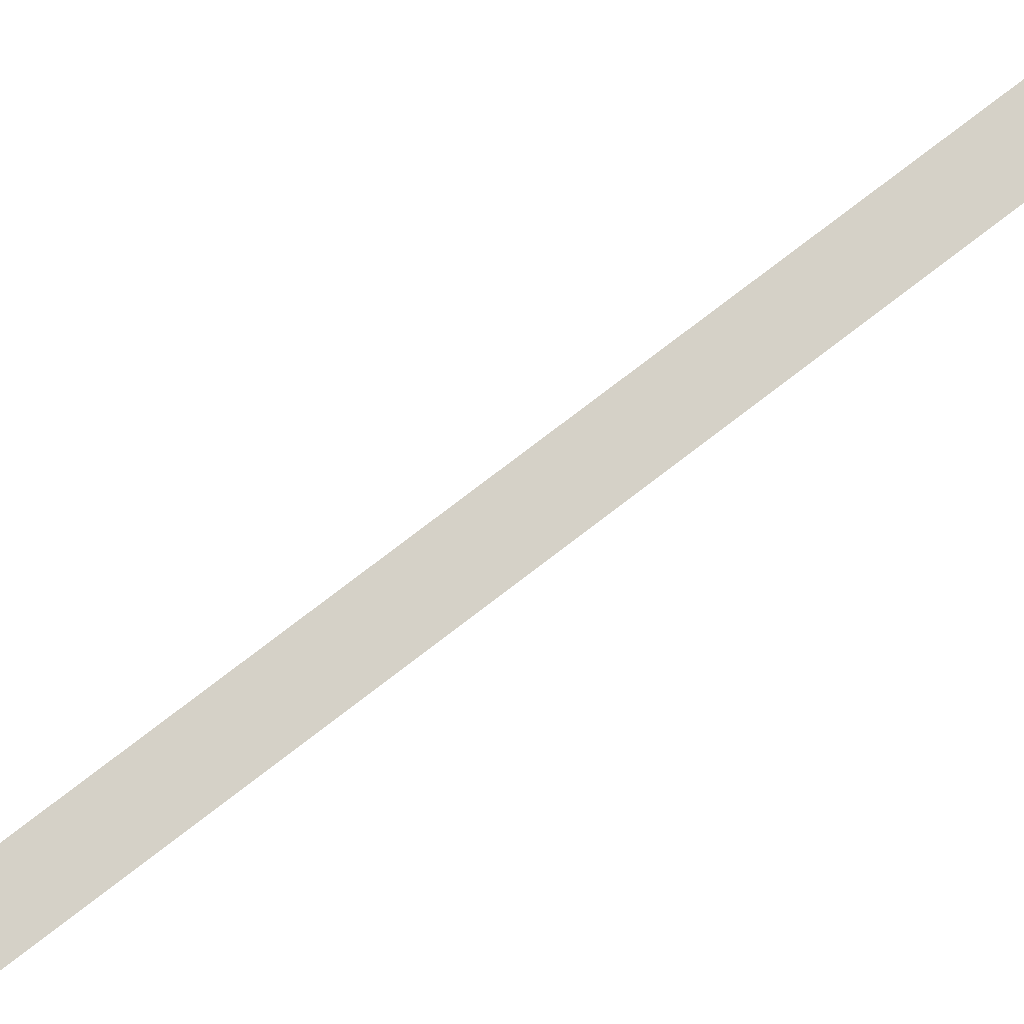
<metadata>
{"format":"obj","ext":"obj","renderer":"f3d","projection":"perspective","resolution":1024,"background":"white","views":[{"elev":78.7,"azim":-145.2,"up":"+Y"}]}
</metadata>
<code>
o Decal_Line_Bend2_R_Plane.068
v -0.072 0 2
v 0.072 0 2
v 0.928 0 -2
v 1.072 0 -2
v 0.8543 0 -1.417
v 0.928 0 -1.921
v 0.8825 0 -1.526
v 0.9064 0 -1.66
v 0.9224 0 -1.798
v -0.072 0 1.73
v 0.001733 0 1.226
v -0.06639 0 1.607
v -0.0504 0 1.468
v -0.02648 0 1.334
v 0.1457 0 1.317
v 0.072 0 1.821
v 0.1175 0 1.426
v 0.0936 0 1.56
v 0.07761 0 1.698
v 1.072 0 -1.83
v 0.9983 0 -1.326
v 1.066 0 -1.707
v 1.05 0 -1.568
v 1.026 0 -1.434
f 15 21 5 11
f 1 2 16 10
f 15 11 14 17
f 17 14 13 18
f 18 13 12 19
f 19 12 10 16
f 20 6 9 22
f 22 9 8 23
f 23 8 7 24
f 24 7 5 21
f 6 20 4 3

</code>
